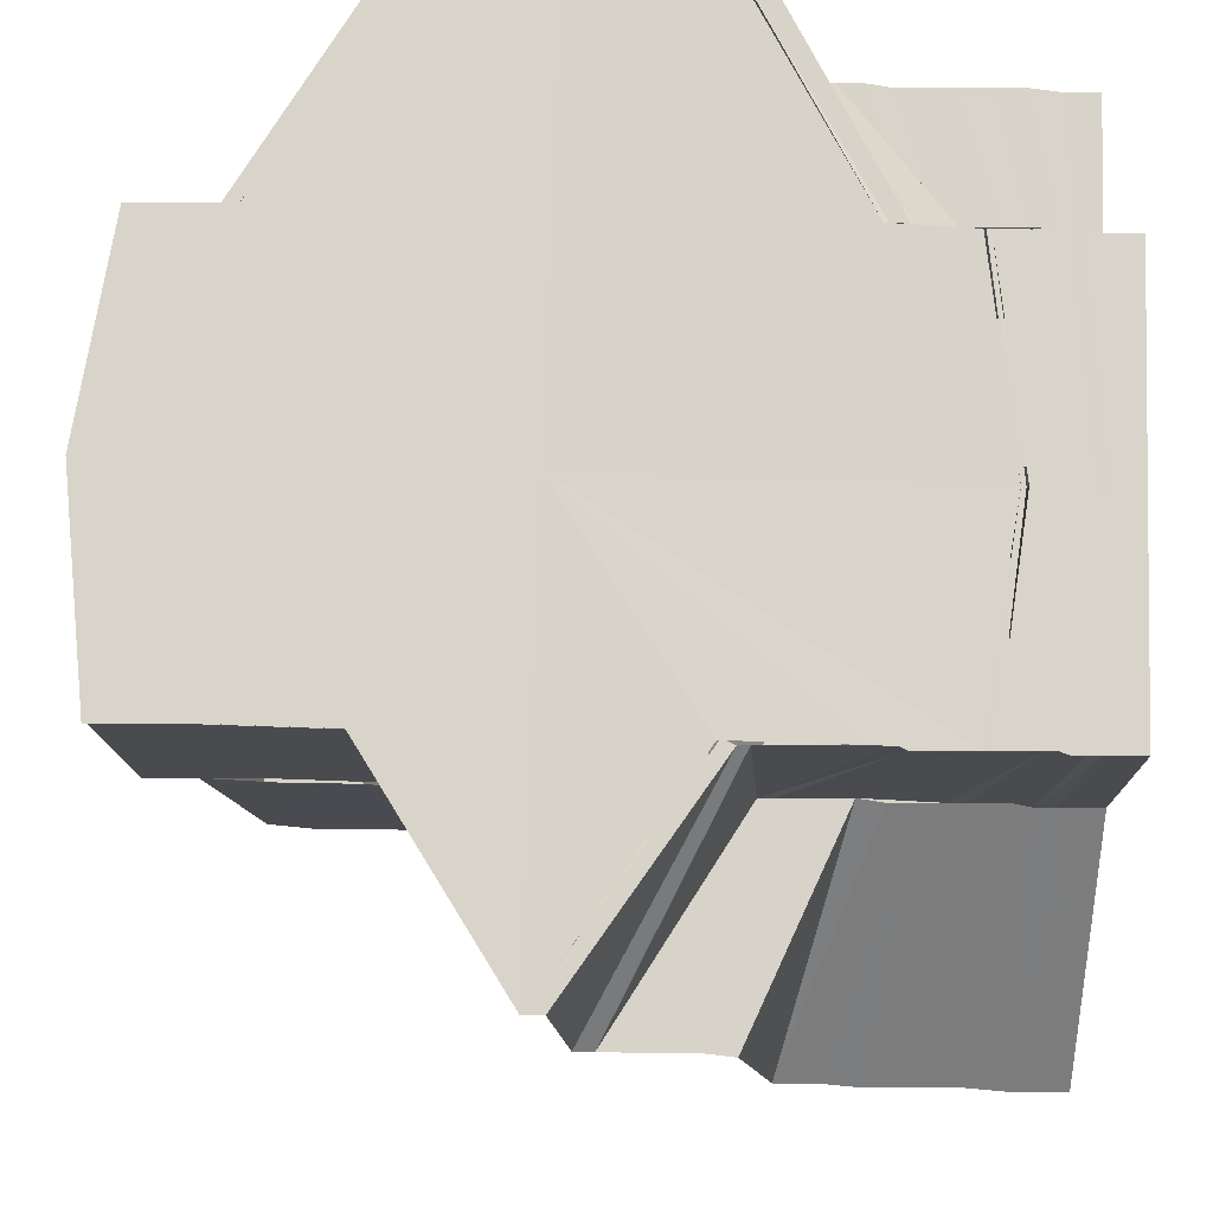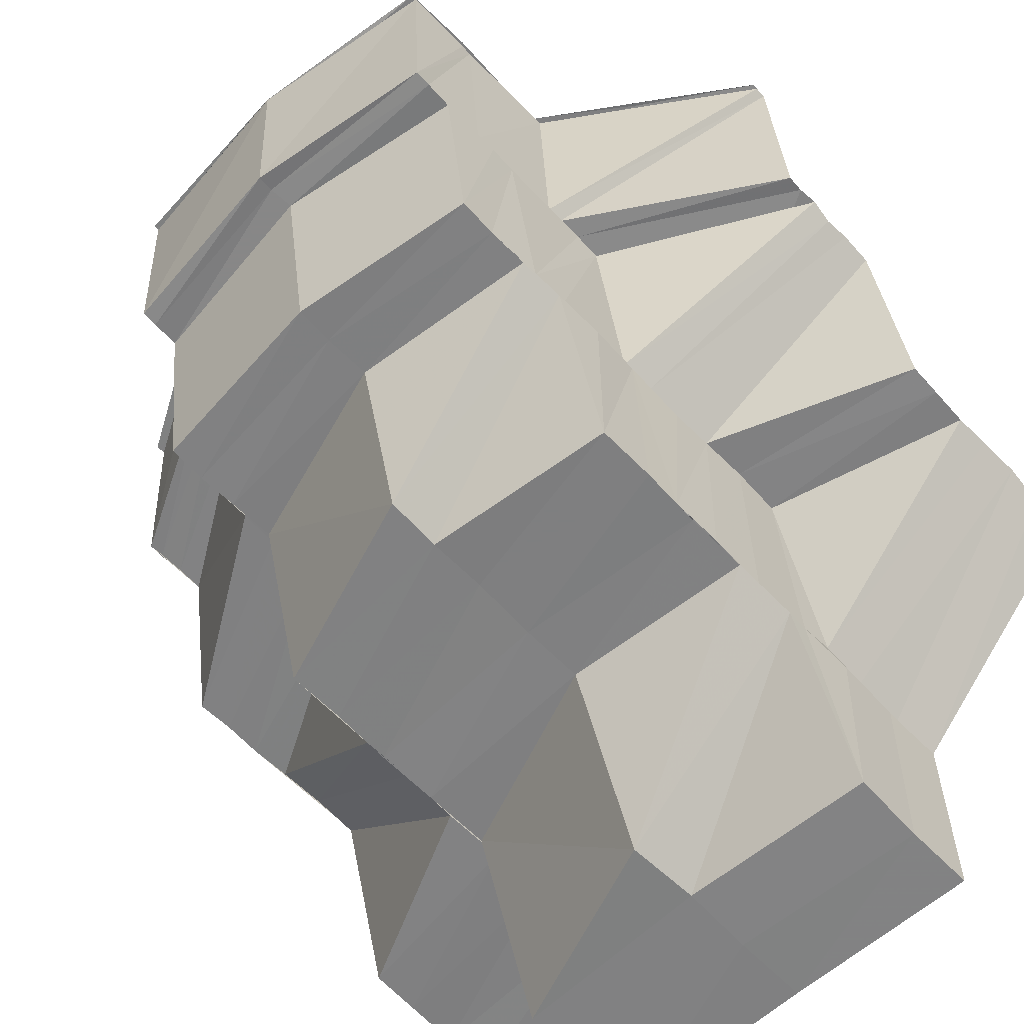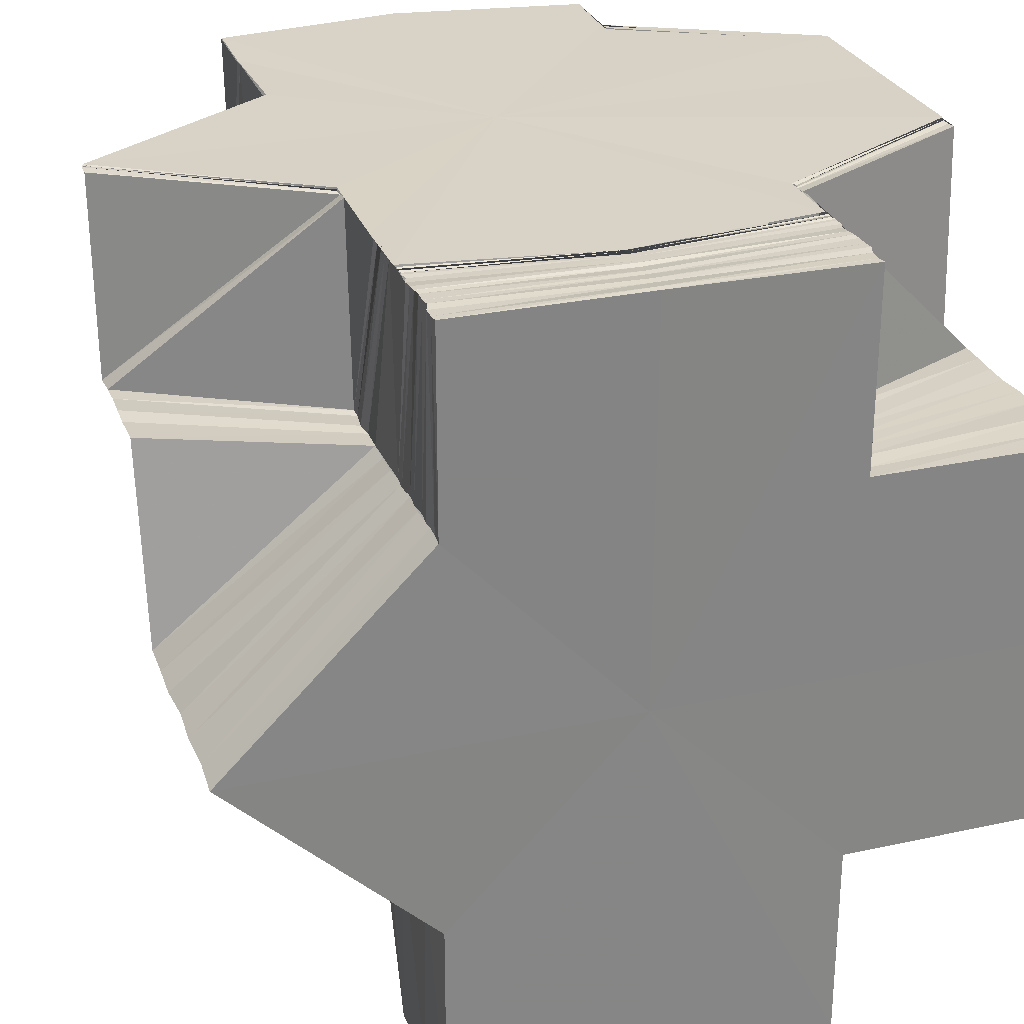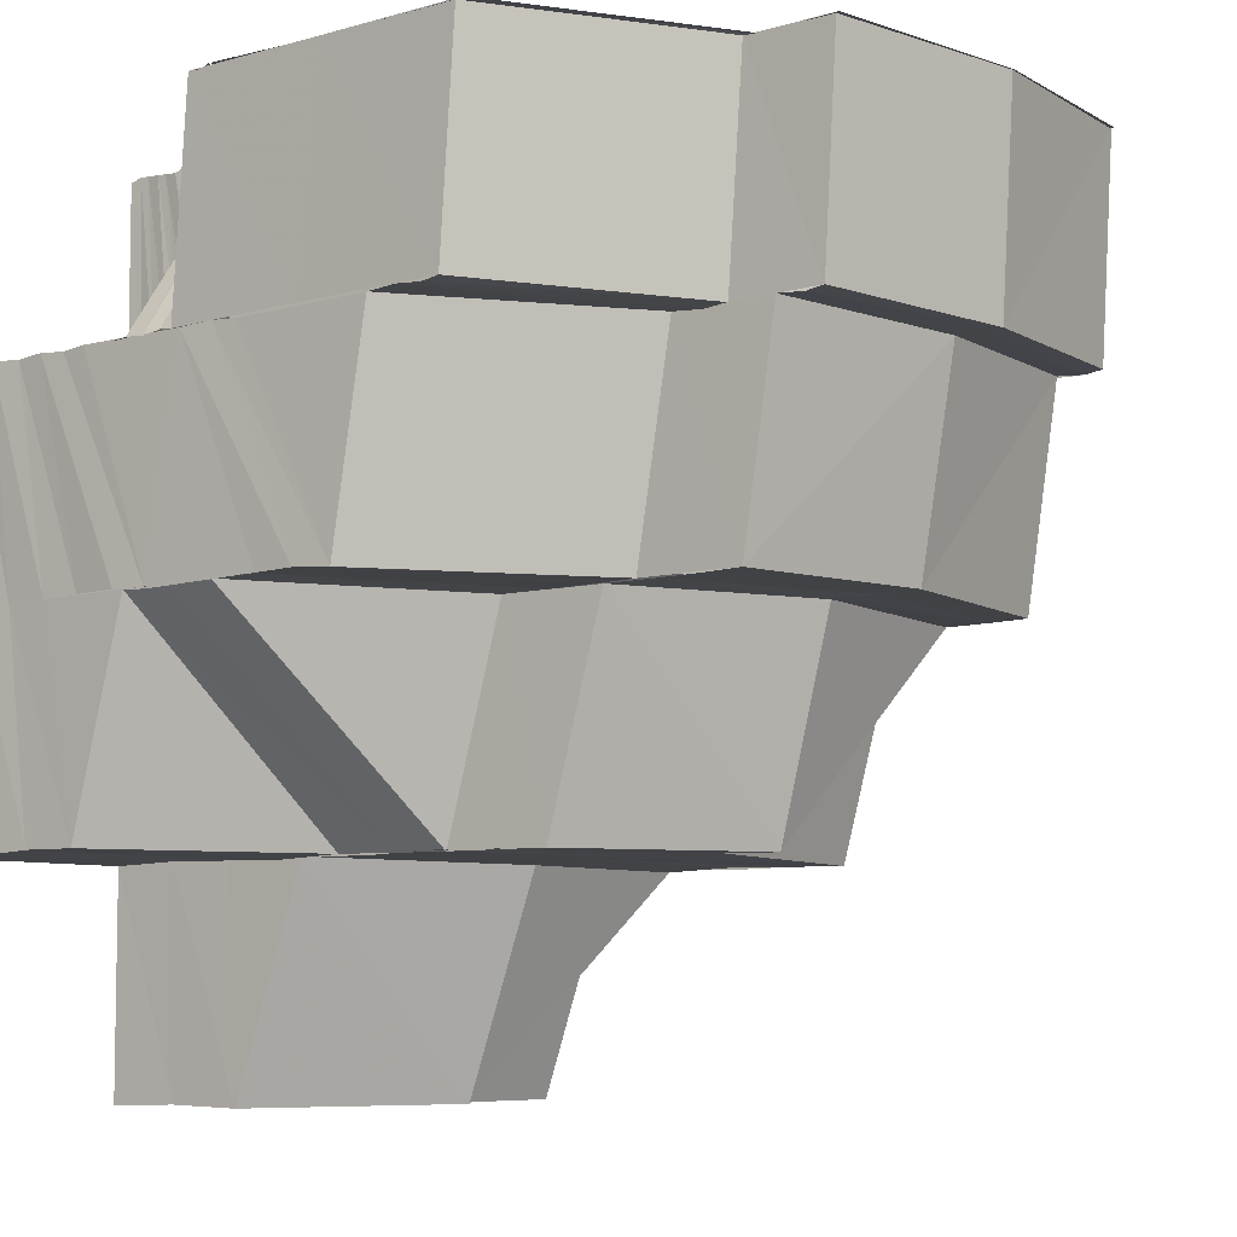
<metadata>
{"format":"obj","ext":"obj","renderer":"f3d","projection":"perspective","resolution":1024,"background":"white","views":[{"elev":75.9,"azim":91.9,"up":"+Y"},{"elev":-60.3,"azim":42.7,"up":"+Y"},{"elev":27.9,"azim":161.5,"up":"+Y"},{"elev":-7.1,"azim":-51.0,"up":"+Y"}]}
</metadata>
<code>
o 31347
v 2212 1879 18.49
v 2212 1879 18.5
v 2212 1879 18.49
v 2212 1879 18.49
v 2212 1879 18.5
v 2212 1879 18.5
v 2212 1879 18.5
v 2212 1879 18.49
v 2212 1879 18.5
v 2212 1879 18.49
v 2212 1879 18.5
v 2212 1879 18.5
v 2212 1879 18.51
v 2212 1879 18.5
v 2212 1879 18.5
v 2212 1879 18.5
v 2212 1879 18.49
v 2212 1879 18.5
v 2212 1879 18.5
v 2212 1879 18.51
v 2212 1879 18.51
v 2212 1879 18.51
v 2212 1879 18.51
v 2212 1879 18.5
v 2212 1879 18.51
v 2212 1879 18.51
v 2212 1879 18.51
v 2212 1879 18.51
v 2212 1879 18.52
v 2212 1879 18.51
v 2212 1879 18.52
v 2212 1879 18.52
v 2212 1879 18.52
v 2212 1879 18.52
v 2212 1879 18.52
v 2212 1879 18.52
v 2212 1879 18.52
v 2212 1879 18.52
v 2212 1879 18.52
v 2212 1879 18.52
v 2212 1879 18.52
v 2212 1879 18.52
v 2212 1879 18.52
v 2212 1879 18.51
v 2212 1879 18.51
v 2212 1879 18.51
v 2212 1879 18.51
v 2212 1879 18.51
v 2212 1879 18.51
v 2212 1879 18.51
v 2212 1879 18.51
v 2212 1879 18.51
v 2212 1879 18.51
v 2212 1879 18.51
v 2212 1879 18.51
v 2212 1879 18.51
v 2212 1879 18.51
v 2212 1879 18.51
v 2212 1879 18.51
v 2212 1879 18.5
v 2212 1879 18.51
v 2212 1879 18.5
v 2212 1879 18.5
v 2212 1879 18.5
v 2212 1879 18.5
v 2212 1879 18.51
v 2212 1879 18.5
v 2212 1879 18.5
v 2212 1879 18.5
v 2212 1879 18.5
v 2212 1879 18.49
v 2212 1879 18.49
v 2212 1879 18.49
v 2212 1879 18.49
v 2212 1879 18.5
v 2212 1879 18.5
v 2212 1879 18.5
v 2212 1879 18.5
v 2212 1879 18.5
v 2212 1879 18.5
v 2212 1879 18.5
v 2212 1879 18.49
v 2212 1879 18.5
v 2212 1879 18.5
v 2212 1879 18.5
v 2212 1879 18.5
v 2212 1879 18.5
v 2212 1879 18.5
v 2212 1879 18.5
v 2212 1879 18.49
v 2212 1879 18.5
v 2212 1879 18.49
v 2212 1879 18.49
v 2212 1879 18.49
v 2212 1879 18.5
v 2212 1879 18.5
v 2212 1879 18.51
v 2212 1879 18.5
v 2212 1879 18.51
v 2212 1879 18.5
v 2212 1879 18.51
v 2212 1879 18.5
v 2212 1879 18.51
v 2212 1879 18.5
v 2212 1879 18.5
v 2212 1879 18.5
v 2212 1879 18.49
v 2212 1879 18.5
v 2212 1879 18.5
v 2212 1879 18.5
v 2212 1879 18.5
v 2212 1879 18.5
v 2212 1879 18.5
v 2212 1879 18.5
v 2212 1879 18.5
v 2212 1879 18.5
v 2212 1879 18.5
v 2212 1879 18.5
v 2212 1879 18.5
v 2212 1879 18.5
v 2212 1879 18.5
v 2212 1879 18.5
v 2212 1879 18.5
v 2212 1879 18.5
v 2212 1879 18.5
v 2212 1879 18.5
v 2212 1879 18.5
v 2212 1879 18.51
v 2212 1879 18.5
v 2212 1879 18.5
v 2212 1879 18.51
v 2212 1879 18.51
v 2212 1879 18.51
v 2212 1879 18.51
v 2212 1879 18.51
v 2212 1879 18.51
v 2212 1879 18.5
v 2212 1879 18.51
v 2212 1879 18.5
v 2212 1879 18.51
v 2212 1879 18.51
v 2212 1879 18.51
v 2212 1879 18.51
v 2212 1879 18.51
v 2212 1879 18.51
v 2212 1879 18.51
v 2212 1879 18.5
v 2212 1879 18.51
v 2212 1879 18.51
v 2212 1879 18.51
v 2212 1879 18.51
v 2212 1879 18.51
v 2212 1879 18.51
v 2212 1879 18.51
v 2212 1879 18.51
v 2212 1879 18.51
v 2212 1879 18.51
v 2212 1879 18.51
v 2212 1879 18.52
v 2212 1879 18.51
v 2212 1879 18.51
v 2212 1879 18.5
v 2212 1879 18.51
v 2212 1879 18.51
v 2212 1879 18.51
v 2212 1879 18.51
v 2212 1879 18.51
v 2212 1879 18.51
v 2212 1879 18.51
v 2212 1879 18.52
v 2212 1879 18.51
v 2212 1879 18.52
v 2212 1879 18.52
v 2212 1879 18.52
v 2212 1879 18.52
v 2212 1879 18.52
v 2212 1879 18.52
v 2212 1879 18.53
v 2212 1879 18.52
v 2212 1879 18.53
v 2212 1879 18.53
v 2212 1879 18.53
v 2212 1879 18.53
v 2212 1879 18.53
v 2212 1879 18.51
v 2212 1879 18.52
v 2212 1879 18.51
v 2212 1879 18.51
v 2212 1879 18.52
v 2212 1879 18.52
v 2212 1879 18.53
v 2212 1879 18.53
v 2212 1879 18.52
v 2212 1879 18.52
v 2212 1879 18.52
v 2212 1879 18.52
v 2212 1879 18.52
v 2212 1879 18.53
v 2212 1879 18.51
v 2212 1879 18.53
v 2212 1879 18.53
v 2212 1879 18.53
v 2212 1879 18.53
v 2212 1879 18.53
v 2212 1879 18.53
v 2212 1879 18.53
v 2212 1879 18.53
v 2212 1879 18.53
v 2212 1879 18.53
v 2212 1879 18.53
v 2212 1879 18.53
v 2212 1879 18.53
v 2212 1879 18.53
v 2212 1879 18.52
v 2212 1879 18.53
v 2212 1879 18.52
v 2212 1879 18.52
v 2212 1879 18.52
v 2212 1879 18.53
v 2212 1879 18.52
v 2212 1879 18.52
v 2212 1879 18.52
v 2212 1879 18.52
v 2212 1879 18.53
v 2212 1879 18.53
v 2212 1879 18.52
v 2212 1879 18.53
v 2212 1879 18.53
v 2212 1879 18.53
v 2212 1879 18.52
v 2212 1879 18.53
v 2212 1879 18.53
v 2212 1879 18.53
v 2212 1879 18.53
v 2212 1879 18.53
v 2212 1879 18.53
v 2212 1879 18.53
v 2212 1879 18.53
v 2212 1879 18.53
v 2212 1879 18.53
v 2212 1879 18.53
v 2212 1879 18.53
v 2212 1879 18.53
v 2212 1879 18.53
v 2212 1879 18.53
v 2212 1879 18.53
v 2212 1879 18.53
v 2212 1879 18.53
v 2212 1879 18.53
v 2212 1879 18.53
v 2212 1879 18.53
v 2212 1879 18.53
v 2212 1879 18.53
v 2212 1879 18.52
v 2212 1879 18.52
v 2212 1879 18.53
v 2212 1879 18.53
v 2212 1879 18.53
v 2212 1879 18.53
v 2212 1879 18.53
v 2212 1879 18.52
v 2212 1879 18.52
v 2212 1879 18.52
v 2212 1879 18.52
v 2212 1879 18.52
v 2212 1879 18.52
v 2212 1879 18.52
v 2212 1879 18.51
v 2212 1879 18.52
v 2212 1879 18.52
v 2212 1879 18.52
v 2212 1879 18.52
v 2212 1879 18.52
v 2212 1879 18.52
v 2212 1879 18.52
v 2212 1879 18.52
v 2212 1879 18.51
v 2212 1879 18.52
v 2212 1879 18.52
v 2212 1879 18.53
v 2212 1879 18.51
v 2212 1879 18.52
v 2212 1879 18.51
v 2212 1879 18.52
v 2212 1879 18.52
v 2212 1879 18.51
v 2212 1879 18.52
v 2212 1879 18.53
v 2212 1879 18.53
v 2212 1879 18.53
v 2212 1879 18.53
v 2212 1879 18.53
v 2212 1879 18.53
v 2212 1879 18.53
v 2212 1879 18.53
v 2212 1879 18.5
v 2212 1879 18.51
v 2212 1879 18.5
v 2212 1879 18.5
v 2212 1879 18.5
v 2212 1879 18.5
v 2212 1879 18.51
v 2212 1879 18.52
v 2212 1879 18.52
v 2212 1879 18.52
v 2212 1879 18.53
v 2212 1879 18.52
v 2212 1879 18.53
v 2212 1879 18.52
v 2212 1879 18.51
v 2212 1879 18.5
v 2212 1879 18.51
v 2212 1879 18.5
v 2212 1879 18.51
v 2212 1879 18.5
v 2212 1879 18.51
v 2212 1879 18.51
v 2212 1879 18.5
v 2212 1879 18.51
v 2212 1879 18.52
v 2212 1879 18.51
v 2212 1879 18.52
v 2212 1879 18.53
v 2212 1879 18.52
v 2212 1879 18.51
v 2212 1879 18.5
v 2212 1879 18.5
v 2212 1879 18.5
v 2212 1879 18.51
v 2212 1879 18.5
v 2212 1879 18.51
v 2212 1879 18.5
v 2212 1879 18.51
v 2212 1879 18.51
v 2212 1879 18.5
v 2212 1879 18.5
v 2212 1879 18.5
v 2212 1879 18.5
v 2212 1879 18.5
v 2212 1879 18.5
v 2212 1879 18.5
v 2212 1879 18.5
v 2212 1879 18.5
v 2212 1879 18.5
v 2212 1879 18.5
v 2212 1879 18.5
v 2212 1879 18.5
v 2212 1879 18.5
v 2212 1879 18.5
v 2212 1879 18.5
v 2212 1879 18.5
v 2212 1879 18.5
v 2212 1879 18.5
v 2212 1879 18.5
v 2212 1879 18.5
v 2212 1879 18.49
v 2212 1879 18.5
v 2212 1879 18.49
v 2212 1879 18.49
v 2212 1879 18.49
v 2212 1879 18.5
v 2212 1879 18.49
v 2212 1879 18.5
v 2212 1879 18.5
v 2212 1879 18.5
v 2212 1879 18.49
v 2212 1879 18.5
v 2212 1879 18.5
v 2212 1879 18.5
v 2212 1879 18.5
v 2212 1879 18.51
v 2212 1879 18.5
v 2212 1879 18.51
v 2212 1879 18.51
v 2212 1879 18.51
v 2212 1879 18.51
v 2212 1879 18.51
v 2212 1879 18.52
v 2212 1879 18.5
v 2212 1879 18.51
v 2212 1879 18.51
v 2212 1879 18.5
v 2212 1879 18.52
v 2212 1879 18.51
v 2212 1879 18.52
v 2212 1879 18.52
v 2212 1879 18.5
v 2212 1879 18.5
v 2212 1879 18.5
v 2212 1879 18.5
v 2212 1879 18.49
v 2212 1879 18.5
v 2212 1879 18.5
v 2212 1879 18.5
v 2212 1879 18.5
v 2212 1879 18.5
v 2212 1879 18.51
v 2212 1879 18.5
v 2212 1879 18.5
v 2212 1879 18.51
v 2212 1879 18.5
v 2212 1879 18.5
v 2212 1879 18.5
v 2212 1879 18.5
v 2212 1879 18.5
v 2212 1879 18.5
v 2212 1879 18.51
v 2212 1879 18.5
v 2212 1879 18.5
v 2212 1879 18.51
v 2212 1879 18.51
v 2212 1879 18.5
v 2212 1879 18.5
v 2212 1879 18.51
v 2212 1879 18.52
v 2212 1879 18.51
v 2212 1879 18.52
v 2212 1879 18.51
v 2212 1879 18.52
v 2212 1879 18.52
v 2212 1879 18.52
v 2212 1879 18.49
v 2212 1879 18.5
v 2212 1879 18.49
v 2212 1879 18.5
v 2212 1879 18.5
v 2212 1879 18.5
v 2212 1879 18.49
v 2212 1879 18.49
v 2212 1879 18.49
v 2212 1879 18.49
v 2212 1879 18.49
v 2212 1879 18.5
v 2212 1879 18.5
v 2212 1879 18.5
v 2212 1879 18.49
v 2212 1879 18.5
v 2212 1879 18.49
v 2212 1879 18.5
v 2212 1879 18.5
v 2212 1879 18.5
v 2212 1879 18.5
v 2212 1879 18.5
v 2212 1879 18.5
v 2212 1879 18.5
v 2212 1879 18.5
v 2212 1879 18.5
v 2212 1879 18.5
v 2212 1879 18.5
v 2212 1879 18.5
v 2212 1879 18.5
v 2212 1879 18.49
v 2212 1879 18.49
v 2212 1879 18.49
v 2212 1879 18.49
v 2212 1879 18.5
v 2212 1879 18.5
v 2212 1879 18.5
v 2212 1879 18.49
v 2212 1879 18.5
v 2212 1879 18.5
v 2212 1879 18.5
v 2212 1879 18.5
v 2212 1879 18.5
v 2212 1879 18.5
v 2212 1879 18.5
v 2212 1879 18.5
v 2212 1879 18.5
v 2212 1879 18.5
v 2212 1879 18.5
v 2212 1879 18.5
v 2212 1879 18.5
v 2212 1879 18.5
v 2212 1879 18.5
v 2212 1879 18.5
v 2212 1879 18.5
v 2212 1879 18.5
v 2212 1879 18.5
v 2212 1879 18.5
v 2212 1879 18.5
v 2212 1879 18.5
v 2212 1879 18.5
v 2212 1879 18.5
v 2212 1879 18.5
v 2212 1879 18.5
v 2212 1879 18.5
v 2212 1879 18.5
v 2212 1879 18.5
v 2212 1879 18.5
v 2212 1879 18.5
v 2212 1879 18.5
v 2212 1879 18.5
v 2212 1879 18.5
v 2212 1879 18.5
v 2212 1879 18.5
v 2212 1879 18.5
v 2212 1879 18.51
v 2212 1879 18.52
v 2212 1879 18.52
v 2212 1879 18.49
v 2212 1879 18.49
v 2212 1879 18.49
v 2212 1879 18.49
v 2212 1879 18.49
v 2212 1879 18.49
v 2212 1879 18.49
v 2212 1879 18.49
v 2212 1879 18.49
v 2212 1879 18.49
v 2212 1879 18.49
v 2212 1879 18.49
v 2212 1879 18.49
v 2212 1879 18.49
v 2212 1879 18.49
f 1 2 3
f 4 5 1
f 5 6 2
f 2 7 8
f 9 2 10
f 11 12 7
f 6 13 11
f 14 11 2
f 2 11 15
f 15 16 17
f 18 19 16
f 11 20 18
f 21 20 11
f 21 22 20
f 20 23 18
f 18 23 24
f 22 25 20
f 20 25 23
f 22 26 25
f 25 27 23
f 26 28 25
f 25 28 27
f 26 29 28
f 28 30 27
f 29 31 28
f 28 31 30
f 31 32 30
f 33 34 31
f 31 35 32
f 34 36 35
f 37 35 31
f 35 38 32
f 39 40 37
f 40 41 42
f 39 42 43
f 44 39 29
f 45 39 44
f 46 45 44
f 47 45 46
f 46 44 48
f 49 50 48
f 51 49 52
f 53 48 52
f 54 55 53
f 55 56 57
f 58 57 59
f 60 54 61
f 61 52 62
f 63 61 62
f 64 60 63
f 65 61 63
f 62 66 67
f 68 62 14
f 68 67 69
f 70 69 71
f 70 68 9
f 72 70 73
f 74 75 72
f 75 76 77
f 76 64 78
f 79 78 77
f 80 63 78
f 81 77 82
f 83 84 80
f 85 83 79
f 86 85 81
f 83 87 88
f 85 88 89
f 86 89 90
f 84 91 87
f 92 86 93
f 94 95 92
f 84 96 65
f 96 97 91
f 96 98 58
f 98 99 97
f 100 101 99
f 98 102 103
f 95 104 105
f 106 105 107
f 104 108 109
f 110 109 105
f 108 111 112
f 113 112 109
f 111 114 115
f 116 115 112
f 114 117 118
f 119 118 115
f 117 120 121
f 122 121 118
f 120 123 124
f 125 124 121
f 124 126 102
f 127 126 124
f 126 128 129
f 130 131 128
f 126 130 132
f 132 133 134
f 135 136 133
f 130 137 135
f 137 138 131
f 139 140 138
f 137 139 141
f 141 142 136
f 143 144 142
f 145 143 146
f 139 147 148
f 147 149 148
f 150 145 151
f 149 152 153
f 154 149 155
f 149 156 157
f 158 159 156
f 160 150 161
f 162 160 163
f 161 164 45
f 165 166 45
f 166 167 164
f 168 165 169
f 151 170 164
f 167 171 170
f 171 172 170
f 170 173 174
f 173 175 174
f 172 176 175
f 175 177 178
f 179 177 175
f 177 180 181
f 182 183 180
f 177 182 184
f 185 186 179
f 187 185 179
f 188 187 189
f 190 178 191
f 178 192 191
f 190 191 193
f 194 190 193
f 194 193 35
f 35 193 38
f 193 191 195
f 193 195 38
f 191 196 195
f 191 192 196
f 38 195 197
f 192 198 196
f 38 197 199
f 192 200 198
f 201 202 200
f 202 203 204
f 205 201 206
f 206 207 208
f 209 210 192
f 210 211 192
f 211 212 198
f 212 213 214
f 215 214 216
f 216 217 218
f 214 219 220
f 221 220 222
f 219 223 220
f 219 224 223
f 225 226 223
f 227 228 224
f 229 228 230
f 231 232 228
f 233 231 234
f 235 234 236
f 237 233 235
f 238 237 235
f 235 239 234
f 240 241 239
f 241 242 243
f 244 240 245
f 245 246 247
f 248 235 249
f 250 235 207
f 251 250 248
f 252 253 250
f 254 253 252
f 255 254 252
f 253 256 257
f 258 259 256
f 253 258 260
f 261 262 254
f 263 255 264
f 265 266 255
f 267 265 255
f 268 267 269
f 270 271 262
f 272 270 273
f 274 275 262
f 274 275 276
f 277 271 276
f 277 278 279
f 275 280 276
f 281 279 282
f 283 282 284
f 283 281 285
f 286 283 287
f 280 288 276
f 289 288 290
f 290 291 292
f 288 291 276
f 291 293 294
f 291 293 276
f 293 295 276
f 296 297 276
f 298 296 276
f 299 298 276
f 300 299 276
f 301 300 276
f 302 301 276
f 303 302 276
f 304 303 276
f 295 304 276
f 295 304 305
f 306 295 305
f 306 305 307
f 308 306 309
f 310 301 311
f 312 310 311
f 312 311 313
f 314 312 313
f 314 313 315
f 316 314 315
f 317 315 318
f 319 320 316
f 319 316 321
f 322 320 319
f 322 307 320
f 323 324 322
f 321 325 326
f 321 327 328
f 329 321 328
f 329 328 330
f 331 329 330
f 331 330 332
f 333 331 332
f 334 332 335
f 336 332 337
f 336 338 339
f 340 339 341
f 342 341 343
f 344 345 342
f 346 343 347
f 348 344 346
f 349 347 350
f 351 348 349
f 352 350 353
f 354 351 352
f 355 353 356
f 357 354 355
f 358 357 359
f 360 361 362
f 361 363 364
f 364 365 366
f 24 367 365
f 368 369 367
f 24 368 370
f 368 371 372
f 371 373 372
f 371 374 373
f 374 375 373
f 374 199 375
f 199 376 375
f 199 197 376
f 197 377 376
f 197 378 377
f 372 373 379
f 378 380 381
f 372 379 382
f 378 383 384
f 383 385 380
f 383 386 385
f 382 379 387
f 387 388 389
f 390 389 391
f 392 393 388
f 379 394 392
f 395 396 393
f 394 397 395
f 398 399 396
f 397 400 398
f 379 401 402
f 394 403 401
f 397 404 403
f 400 405 404
f 382 402 406
f 377 407 400
f 400 407 408
f 408 409 399
f 410 411 407
f 408 412 340
f 412 413 409
f 412 414 413
f 411 415 416
f 384 416 407
f 417 418 416
f 417 419 418
f 420 419 421
f 422 423 424
f 423 425 426
f 426 427 428
f 427 406 429
f 430 427 431
f 432 433 430
f 433 434 427
f 434 435 382
f 427 382 390
f 370 382 427
f 436 437 438
f 437 439 440
f 439 441 442
f 441 443 444
f 443 445 446
f 445 447 448
f 447 449 450
f 440 451 452
f 453 451 454
f 455 456 453
f 456 457 451
f 451 458 459
f 457 460 461
f 451 461 106
f 442 461 451
f 461 462 458
f 460 463 464
f 461 464 110
f 444 464 461
f 464 465 462
f 463 466 467
f 464 467 113
f 446 467 464
f 467 468 465
f 466 469 470
f 467 470 116
f 448 470 467
f 470 471 468
f 469 472 473
f 470 473 119
f 450 473 470
f 473 474 471
f 475 476 474
f 473 475 122
f 337 475 473
f 337 477 475
f 477 478 475
f 478 479 476
f 475 478 125
f 477 480 478
f 480 481 478
f 478 481 127
f 480 482 481
f 481 483 127
f 482 484 481
f 481 484 483
f 482 485 484
f 484 486 483
f 485 487 484
f 484 487 486
f 485 488 487
f 487 489 486
f 488 490 487
f 487 490 489
f 488 491 490
f 490 492 489
f 491 493 494
f 494 495 492
f 493 299 494
f 494 299 495
f 299 496 495
f 497 498 499
f 500 501 502
f 501 503 502
f 504 500 502
f 503 505 502
f 506 504 502
f 505 507 502
f 508 506 502
f 507 509 502
f 510 508 502
f 509 511 502
f 512 510 502
f 511 513 502
f 514 512 502
f 513 514 502

</code>
